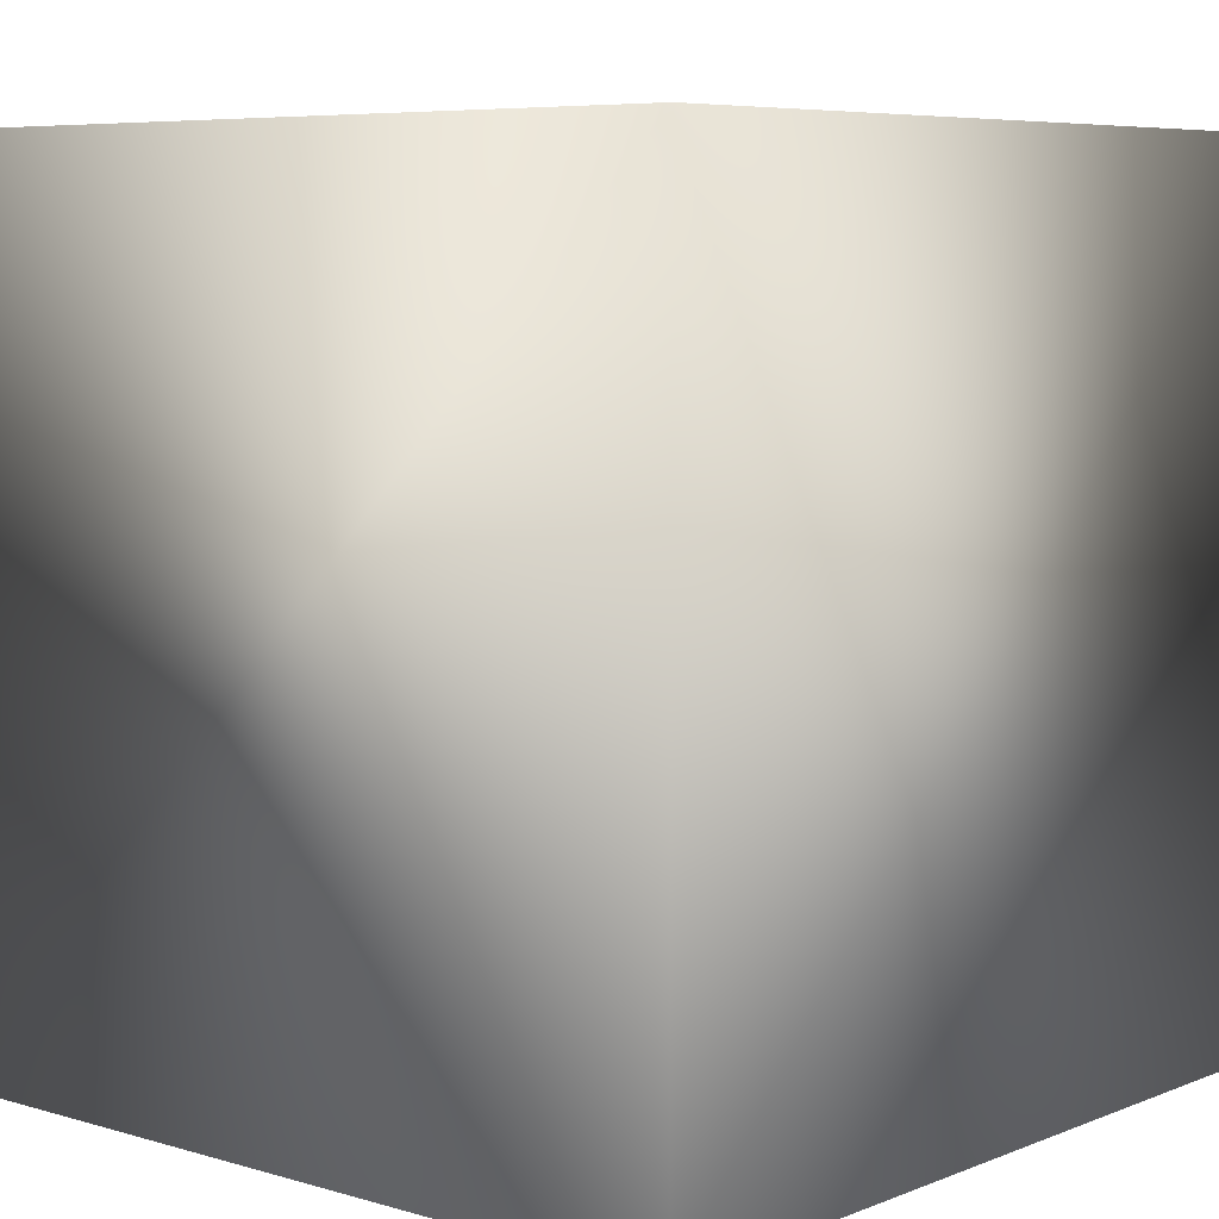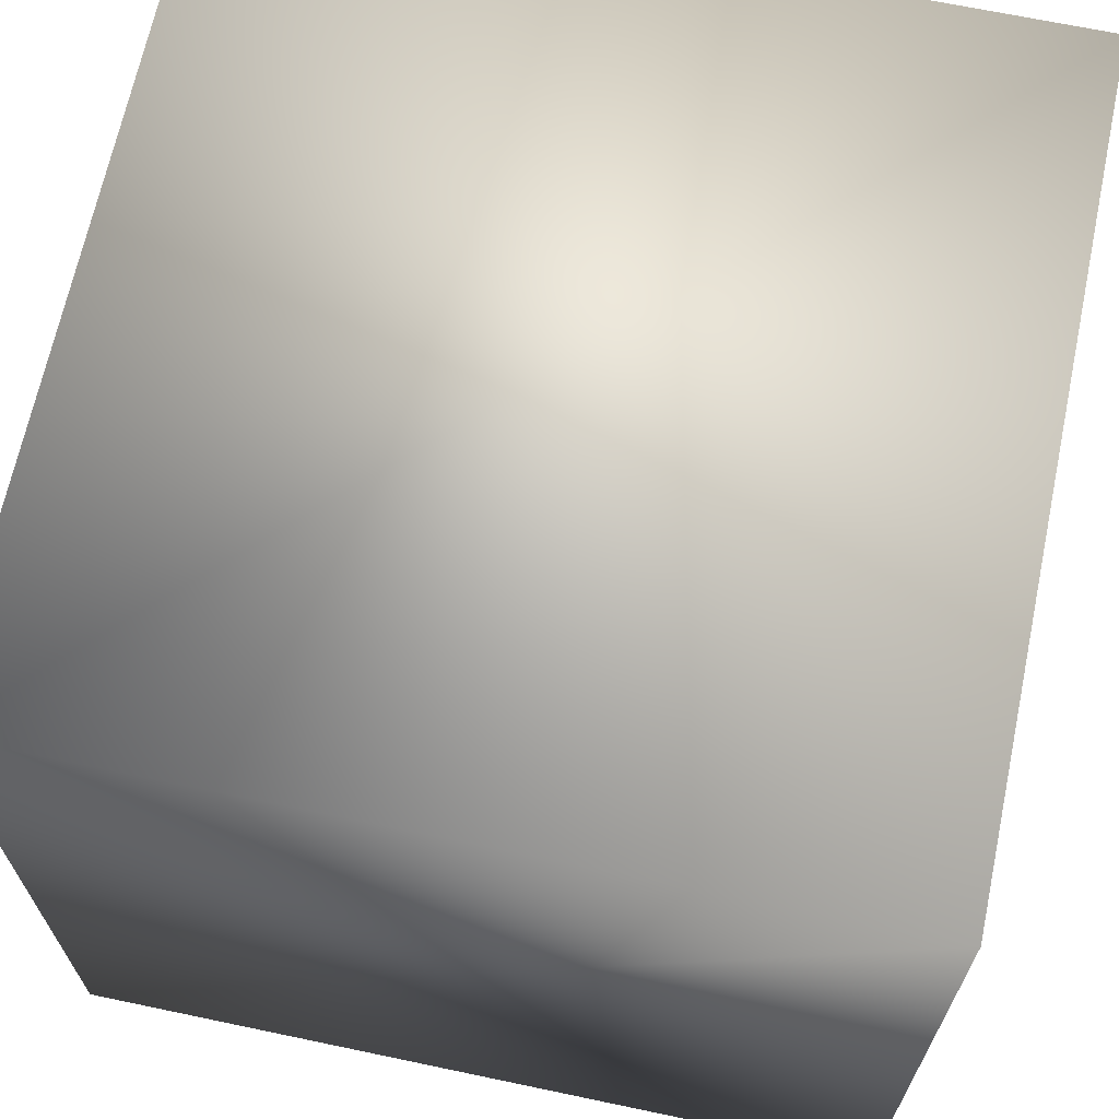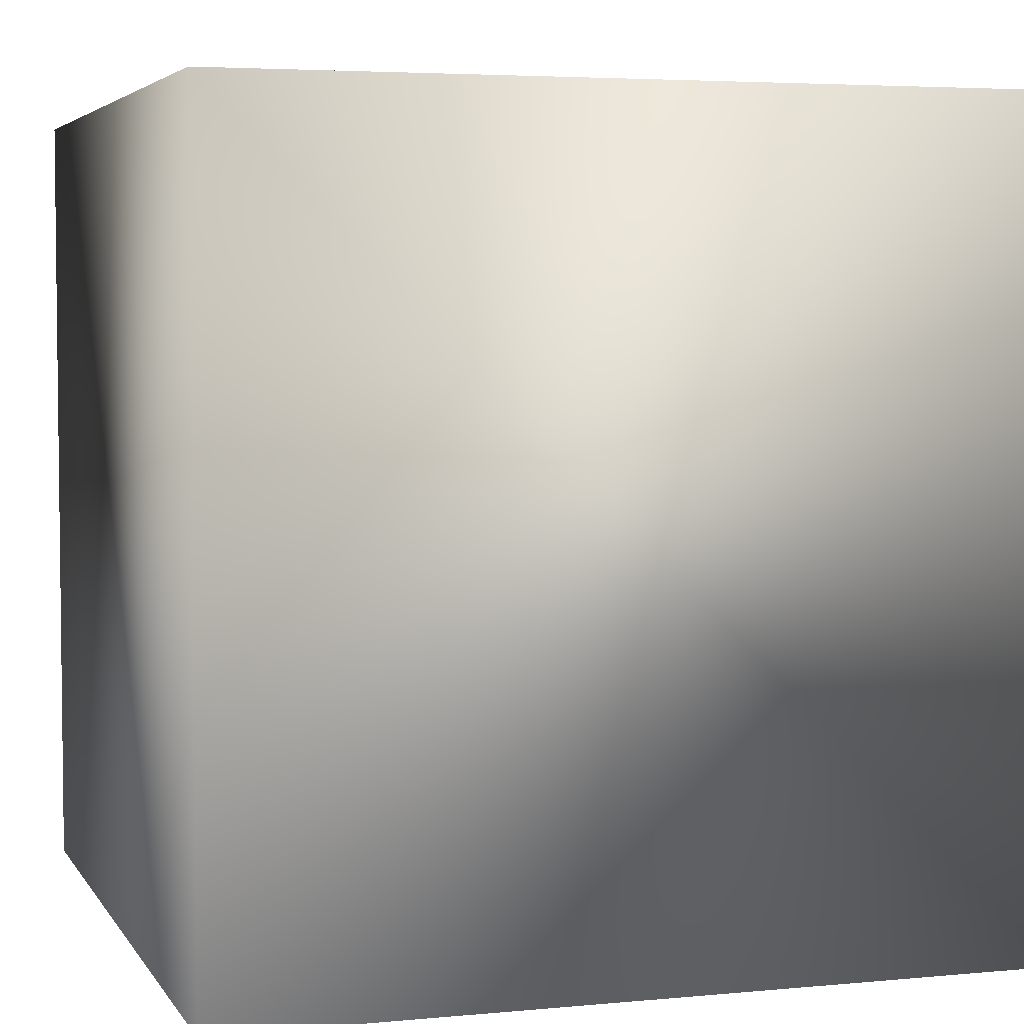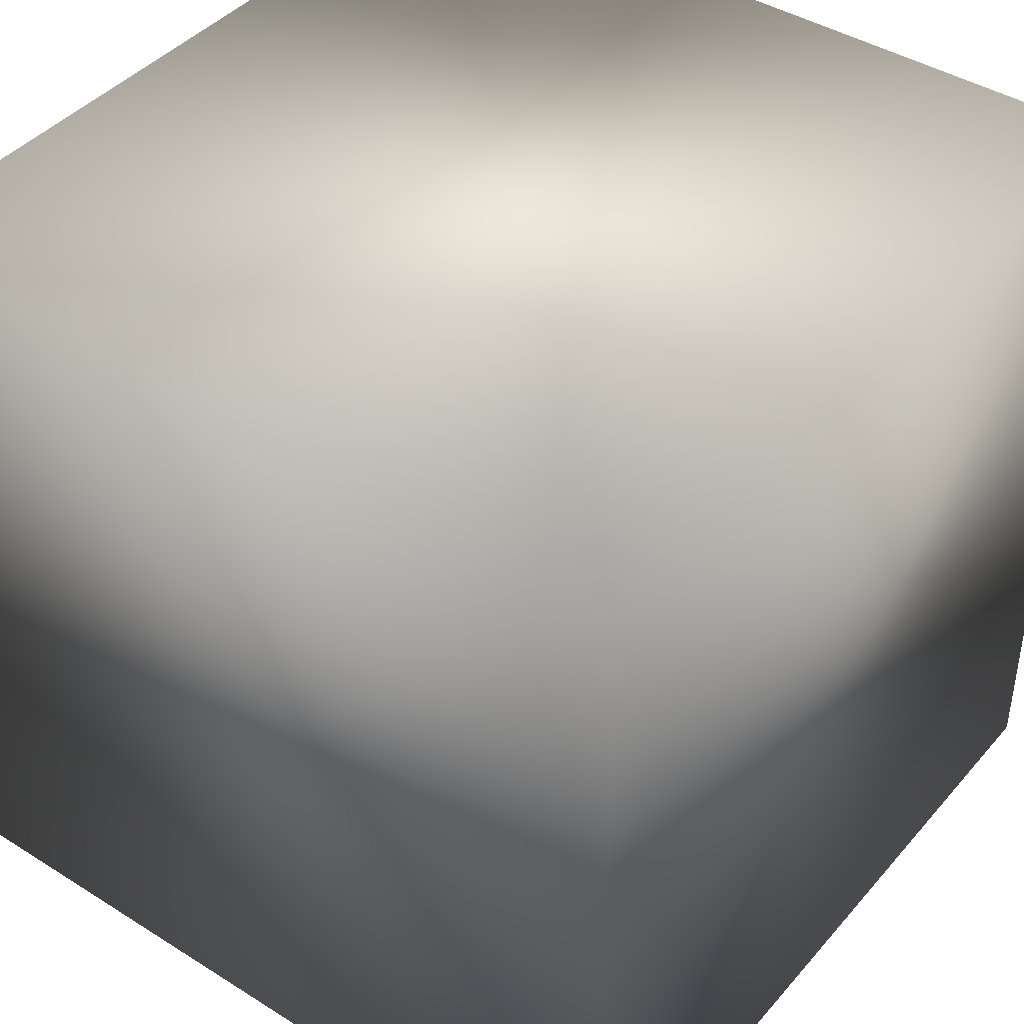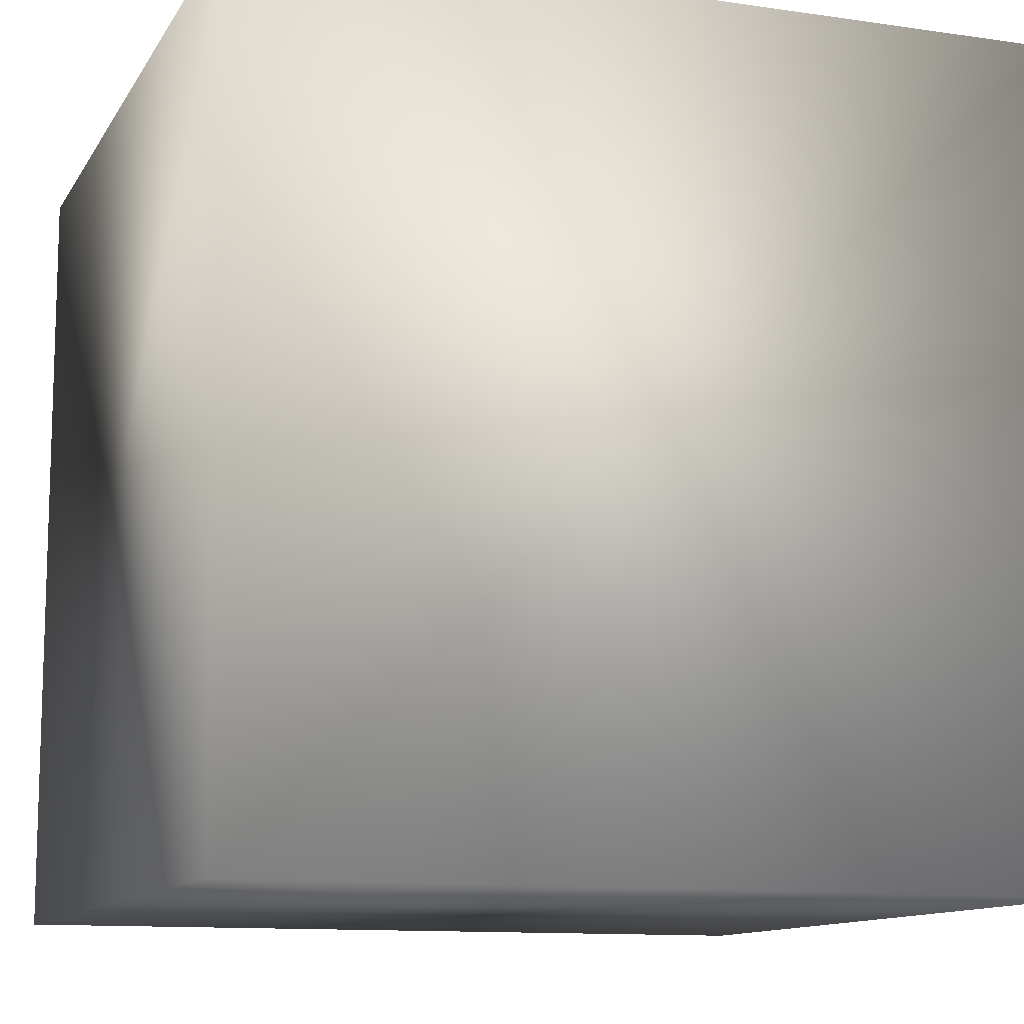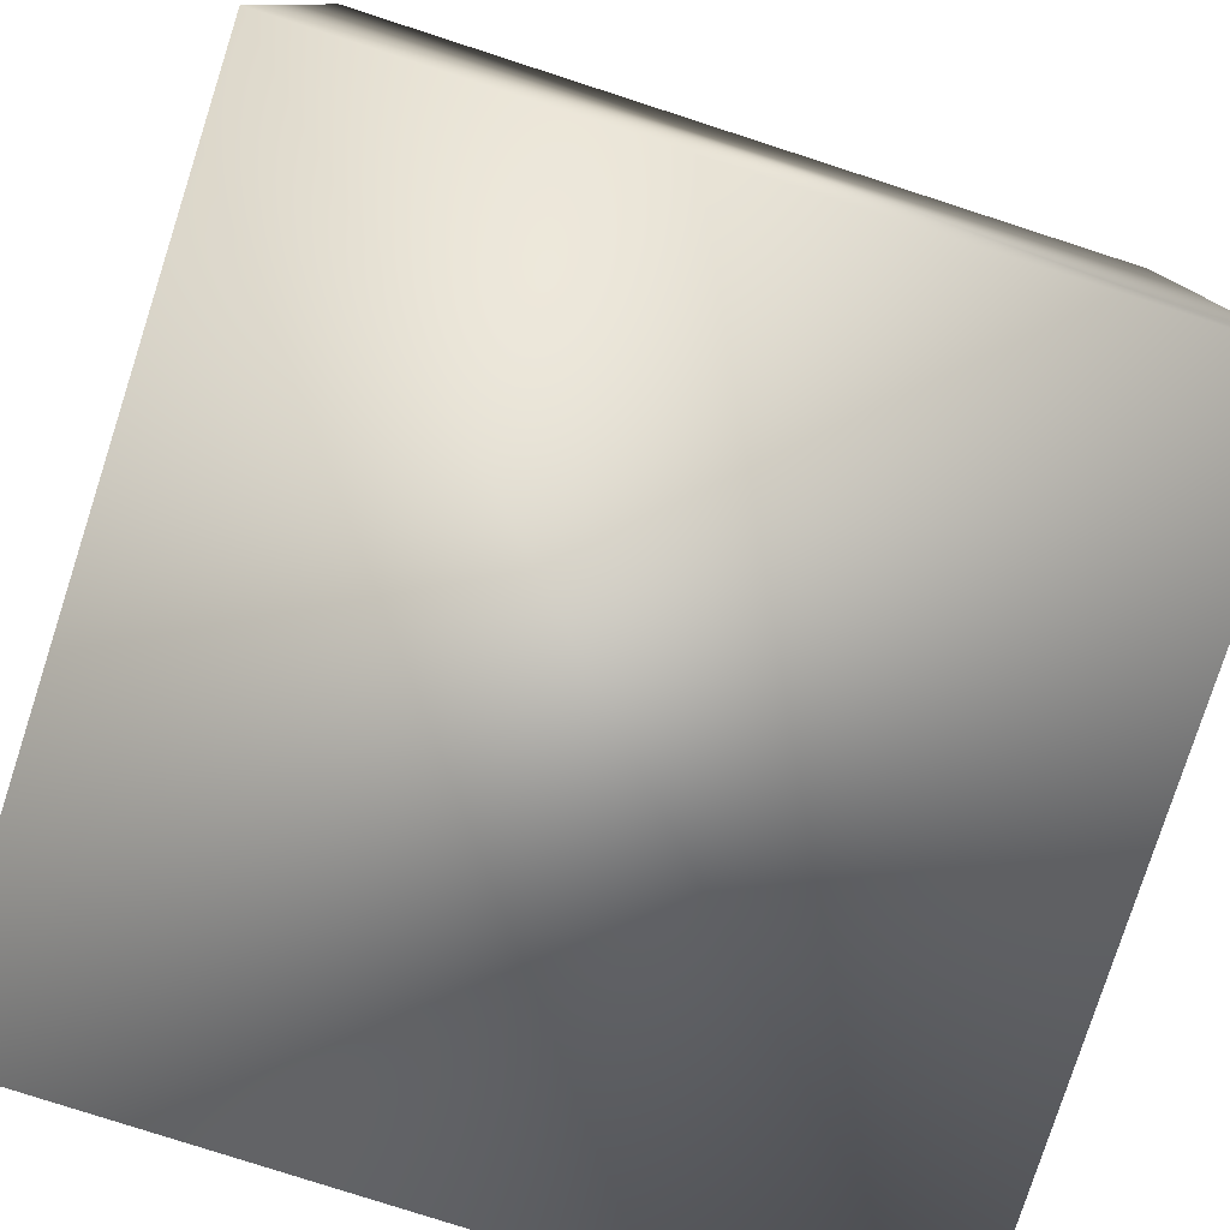
<metadata>
{"format":"obj","ext":"obj","renderer":"f3d","projection":"perspective","resolution":1024,"background":"white","views":[{"elev":6.6,"azim":-49.2,"up":"+Y"},{"elev":67.4,"azim":-78.1,"up":"+Y"},{"elev":4.4,"azim":72.6,"up":"+Z"},{"elev":42.2,"azim":37.0,"up":"+Y"},{"elev":-11.6,"azim":-19.5,"up":"+Y"},{"elev":-79.1,"azim":-107.9,"up":"+Z"}]}
</metadata>
<code>
v 1 1 -1
v 1 -1 -1
v 1 1 1
v 1 -1 1
v -1 1 -1
v -1 -1 -1
v -1 1 1
v -1 -1 1
f 5 7 3 1
f 3 7 8 4
f 7 5 6 8
f 2 4 8 6
f 1 3 4 2
f 5 1 2 6

</code>
